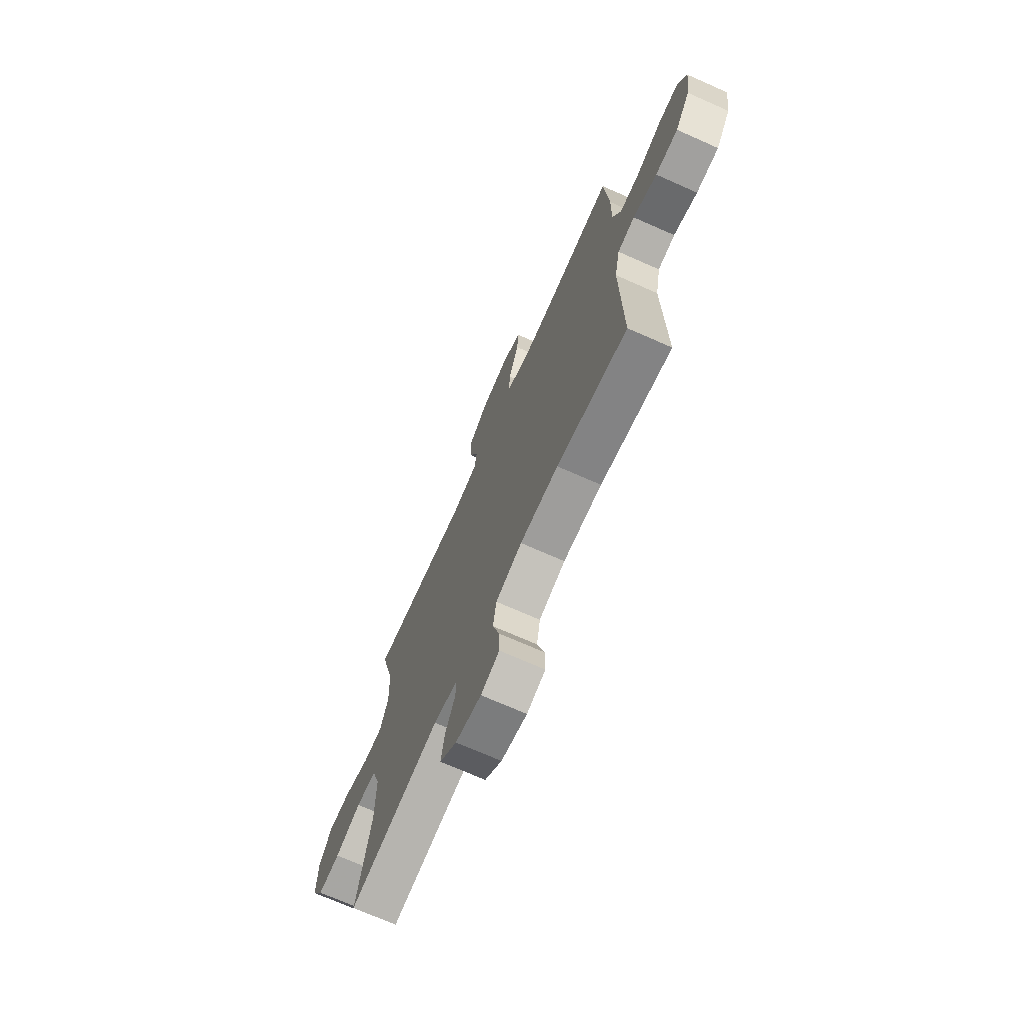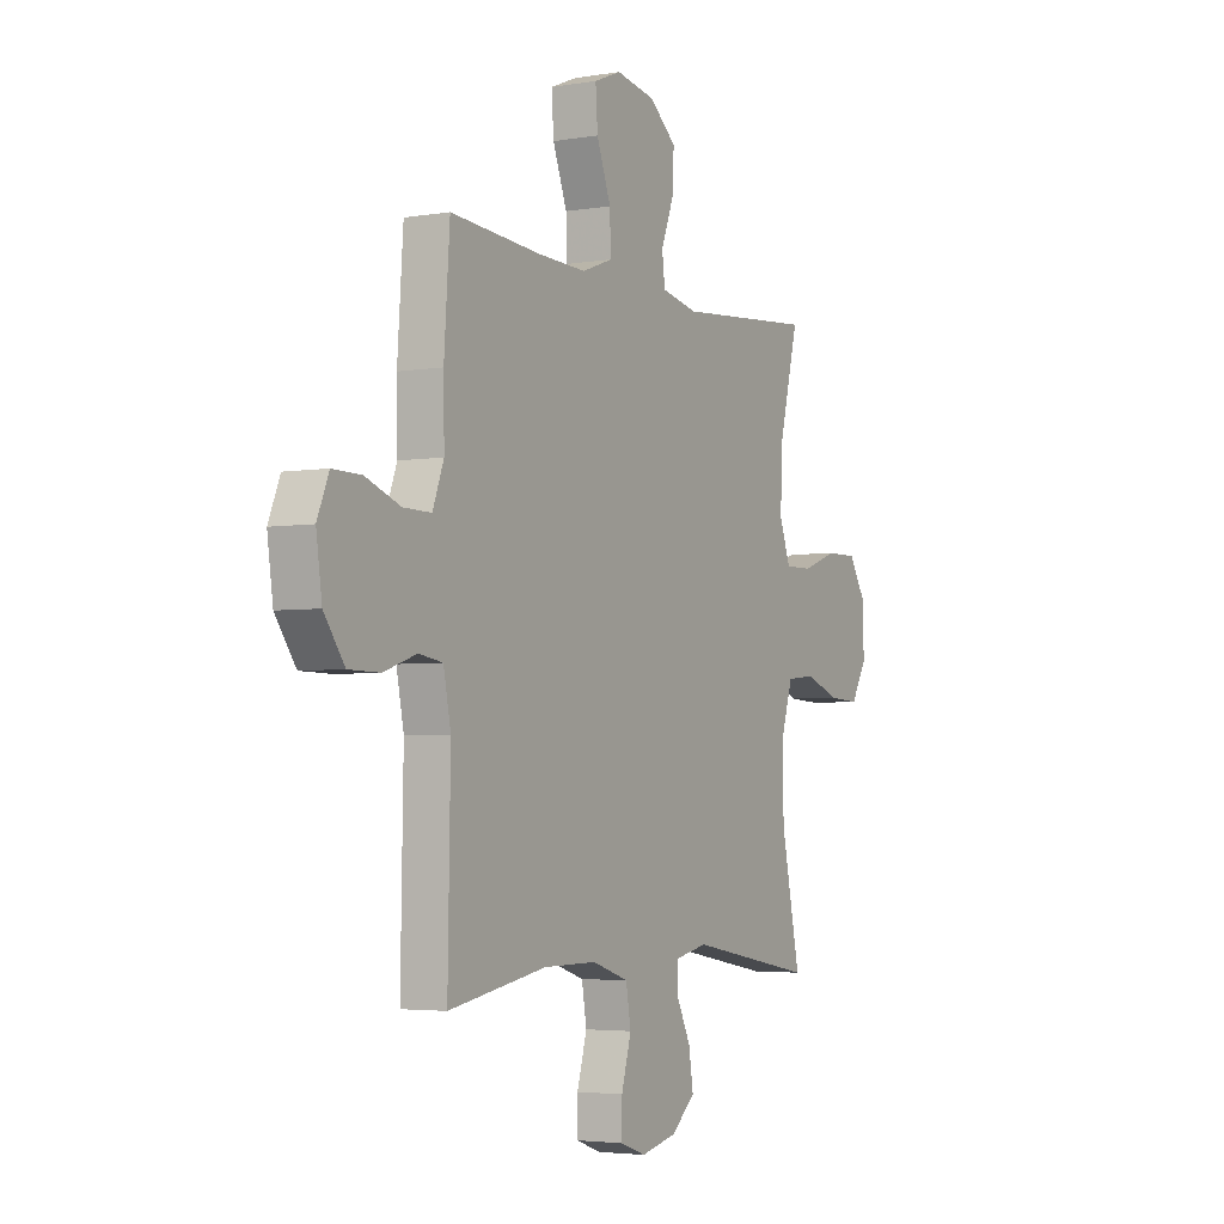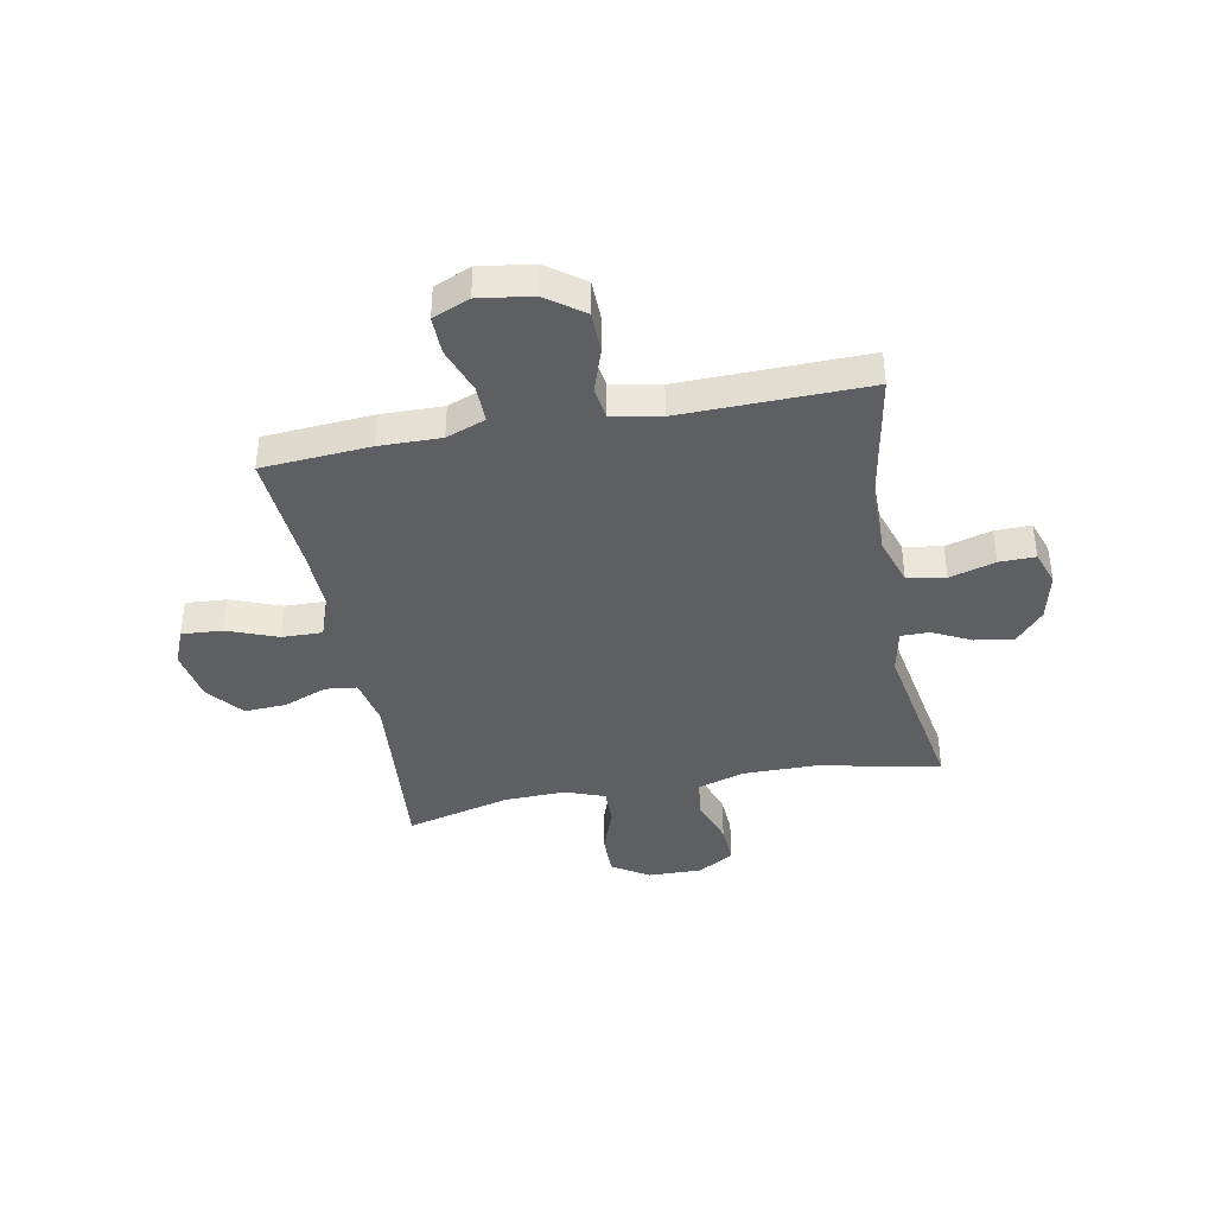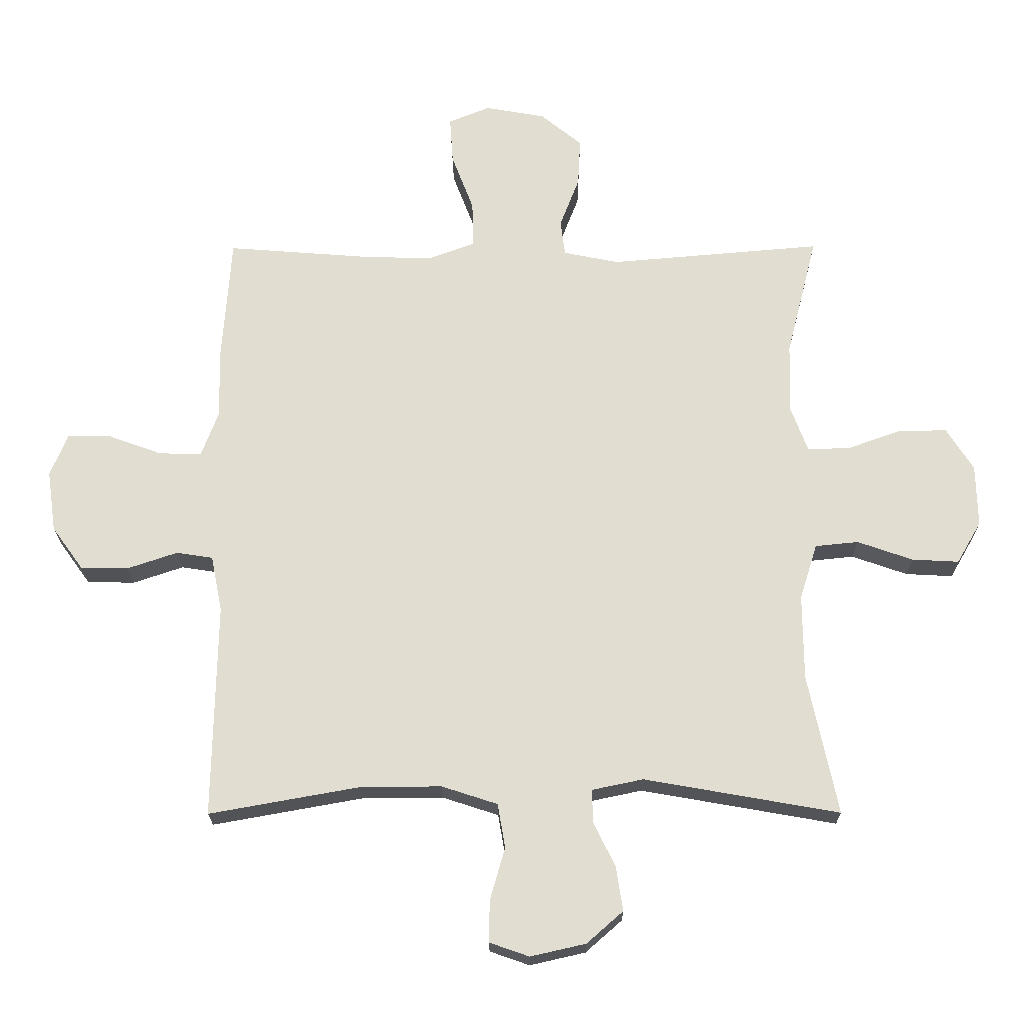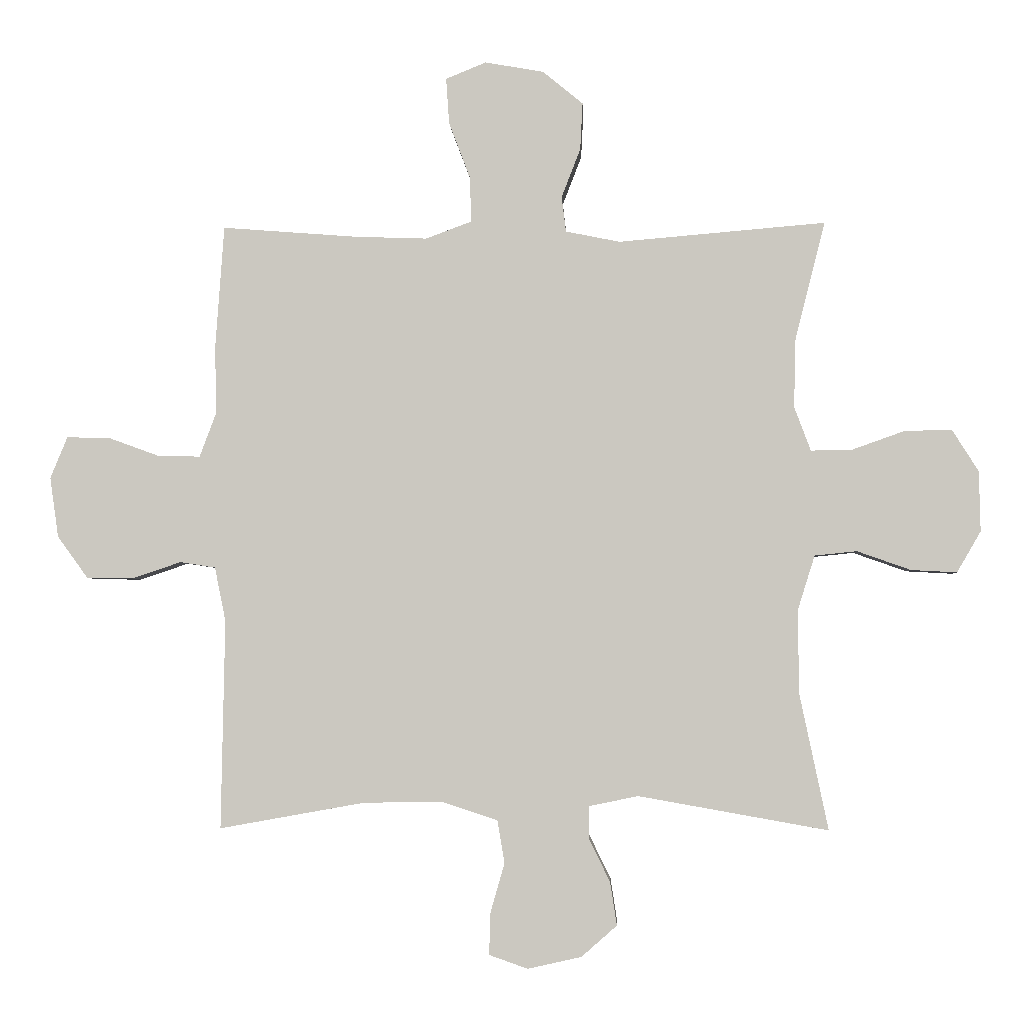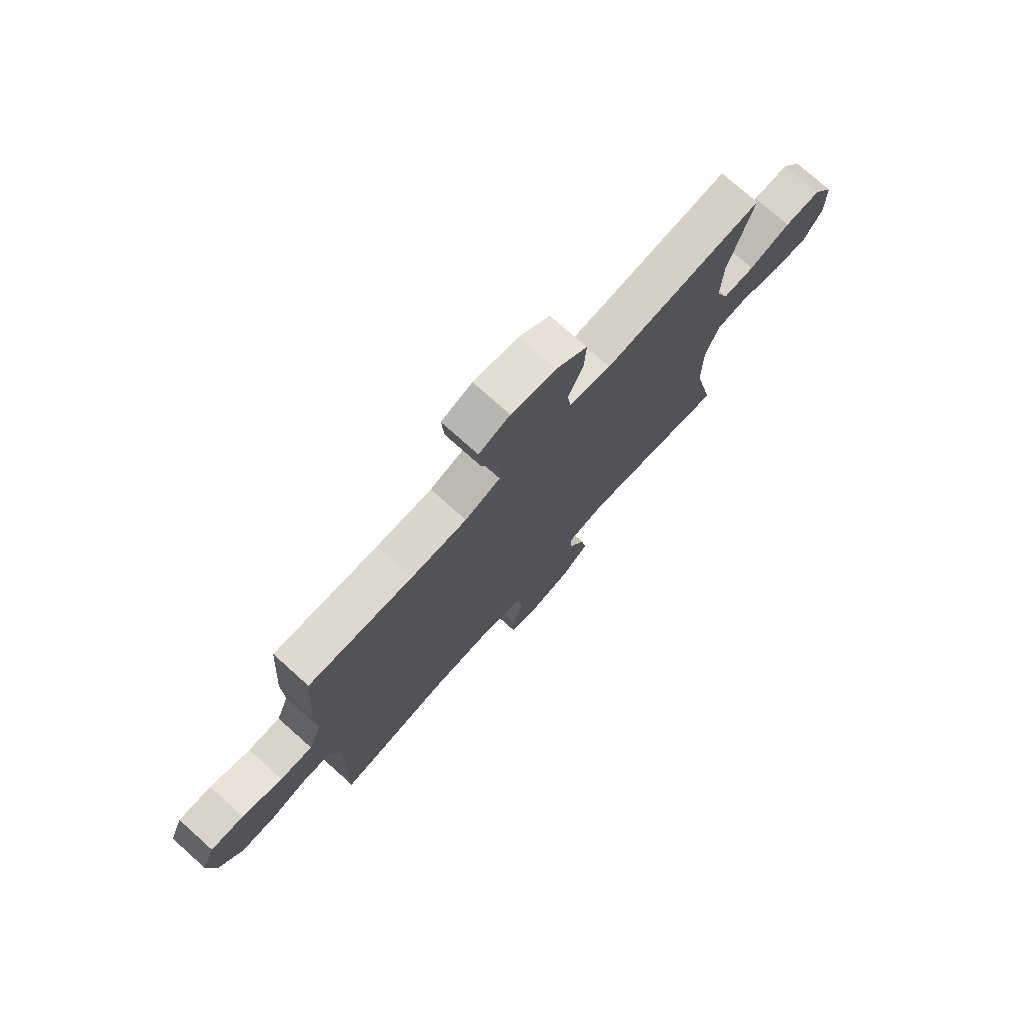
<metadata>
{"format":"obj","ext":"obj","renderer":"f3d","projection":"perspective","resolution":1024,"background":"white","views":[{"elev":-71.1,"azim":66.1,"up":"+Z"},{"elev":-3.8,"azim":119.2,"up":"+Z"},{"elev":-40.1,"azim":100.8,"up":"+Y"},{"elev":-21.2,"azim":-179.6,"up":"+Z"},{"elev":-3.2,"azim":-177.2,"up":"+Z"},{"elev":75.6,"azim":131.8,"up":"+Z"}]}
</metadata>
<code>
v -0.5 0.07 0.5
v -0.161 0.07 0.471
v -0.072 0.07 0.489
v -0.065 0.07 0.547
v -0.096 0.07 0.627
v -0.1 0.07 0.704
v -0.034 0.07 0.758
v 0.062 0.07 0.775
v 0.128 0.07 0.748
v 0.123 0.07 0.673
v 0.088 0.07 0.581
v 0.086 0.07 0.507
v 0.161 0.07 0.479
v 0.279 0.07 0.483
v 0.5 0.07 0.5
v 0.514 0.07 0.301
v 0.512 0.07 0.188
v 0.539 0.07 0.116
v 0.607 0.07 0.117
v 0.692 0.07 0.148
v 0.762 0.07 0.149
v 0.79 0.07 0.081
v 0.776 0.07 -0.017
v 0.726 0.07 -0.086
v 0.65 0.07 -0.087
v 0.57 0.07 -0.06
v 0.512 0.07 -0.069
v 0.494 0.07 -0.158
v 0.5 0.07 -0.5
v 0.261 0.07 -0.457
v 0.131 0.07 -0.456
v 0.042 0.07 -0.485
v 0.03 0.07 -0.555
v 0.054 0.07 -0.639
v 0.055 0.07 -0.705
v -0.008 0.07 -0.727
v -0.096 0.07 -0.707
v -0.154 0.07 -0.656
v -0.143 0.07 -0.585
v -0.108 0.07 -0.514
v -0.108 0.07 -0.462
v -0.189 0.07 -0.445
v -0.5 0.07 -0.5
v -0.453 0.07 -0.276
v -0.452 0.07 -0.14
v -0.48 0.07 -0.051
v -0.549 0.07 -0.044
v -0.637 0.07 -0.075
v -0.712 0.07 -0.079
v -0.751 0.07 -0.012
v -0.749 0.07 0.087
v -0.706 0.07 0.155
v -0.629 0.07 0.154
v -0.542 0.07 0.123
v -0.475 0.07 0.122
v -0.448 0.07 0.194
v -0.451 0.07 0.307
v -0.5 0 0.5
v -0.161 0 0.471
v -0.072 0 0.489
v -0.065 0 0.547
v -0.096 0 0.627
v -0.1 0 0.704
v -0.034 0 0.758
v 0.062 0 0.775
v 0.128 0 0.748
v 0.123 0 0.673
v 0.088 0 0.581
v 0.086 0 0.507
v 0.161 0 0.479
v 0.279 0 0.483
v 0.5 0 0.5
v 0.514 0 0.301
v 0.512 0 0.188
v 0.539 0 0.116
v 0.607 0 0.117
v 0.692 0 0.148
v 0.762 0 0.149
v 0.79 0 0.081
v 0.776 0 -0.017
v 0.726 0 -0.086
v 0.65 0 -0.087
v 0.57 0 -0.06
v 0.512 0 -0.069
v 0.494 0 -0.158
v 0.5 0 -0.5
v 0.261 0 -0.457
v 0.131 0 -0.456
v 0.042 0 -0.485
v 0.03 0 -0.555
v 0.054 0 -0.639
v 0.055 0 -0.705
v -0.008 0 -0.727
v -0.096 0 -0.707
v -0.154 0 -0.656
v -0.143 0 -0.585
v -0.108 0 -0.514
v -0.108 0 -0.462
v -0.189 0 -0.445
v -0.5 0 -0.5
v -0.453 0 -0.276
v -0.452 0 -0.14
v -0.48 0 -0.051
v -0.549 0 -0.044
v -0.637 0 -0.075
v -0.712 0 -0.079
v -0.751 0 -0.012
v -0.749 0 0.087
v -0.706 0 0.155
v -0.629 0 0.154
v -0.542 0 0.123
v -0.475 0 0.122
v -0.448 0 0.194
v -0.451 0 0.307
f 52 53 54
f 51 52 54
f 50 51 54
f 49 50 54
f 48 49 54
f 47 48 54
f 46 47 54 55
f 45 46 55 56
f 42 43 44
f 44 45 56
f 42 44 56
f 41 42 56
f 38 39 40
f 37 38 40
f 36 37 40
f 35 36 40
f 34 35 40
f 33 34 40
f 32 33 40 41
f 41 56 57
f 32 41 57
f 31 32 57
f 28 29 30
f 57 1 2
f 31 57 2
f 30 31 2
f 28 30 2
f 27 28 2
f 24 25 26
f 23 24 26
f 22 23 26
f 21 22 26
f 20 21 26
f 19 20 26
f 14 15 16 17
f 13 14 17 18
f 12 13 18
f 9 10 11
f 8 9 11
f 7 8 11
f 6 7 11
f 5 6 11
f 4 5 11
f 3 4 11 12
f 2 3 12 18
f 18 19 26 27
f 2 18 27
f 111 110 109
f 111 109 108
f 111 108 107
f 111 107 106
f 111 106 105
f 111 105 104
f 112 111 104 103
f 113 112 103 102
f 101 100 99
f 113 102 101
f 113 101 99
f 113 99 98
f 97 96 95
f 97 95 94
f 97 94 93
f 97 93 92
f 97 92 91
f 97 91 90
f 98 97 90 89
f 114 113 98
f 114 98 89
f 114 89 88
f 87 86 85
f 59 58 114
f 59 114 88
f 59 88 87
f 59 87 85
f 59 85 84
f 83 82 81
f 83 81 80
f 83 80 79
f 83 79 78
f 83 78 77
f 83 77 76
f 74 73 72 71
f 75 74 71 70
f 75 70 69
f 68 67 66
f 68 66 65
f 68 65 64
f 68 64 63
f 68 63 62
f 68 62 61
f 69 68 61 60
f 75 69 60 59
f 84 83 76 75
f 84 75 59
f 1 58 59 2
f 2 59 60 3
f 3 60 61 4
f 4 61 62 5
f 5 62 63 6
f 6 63 64 7
f 7 64 65 8
f 8 65 66 9
f 9 66 67 10
f 10 67 68 11
f 11 68 69 12
f 12 69 70 13
f 13 70 71 14
f 14 71 72 15
f 15 72 73 16
f 16 73 74 17
f 17 74 75 18
f 18 75 76 19
f 19 76 77 20
f 20 77 78 21
f 21 78 79 22
f 22 79 80 23
f 23 80 81 24
f 24 81 82 25
f 25 82 83 26
f 26 83 84 27
f 27 84 85 28
f 28 85 86 29
f 29 86 87 30
f 30 87 88 31
f 31 88 89 32
f 32 89 90 33
f 33 90 91 34
f 34 91 92 35
f 35 92 93 36
f 36 93 94 37
f 37 94 95 38
f 38 95 96 39
f 39 96 97 40
f 40 97 98 41
f 41 98 99 42
f 42 99 100 43
f 43 100 101 44
f 44 101 102 45
f 45 102 103 46
f 46 103 104 47
f 47 104 105 48
f 48 105 106 49
f 49 106 107 50
f 50 107 108 51
f 51 108 109 52
f 52 109 110 53
f 53 110 111 54
f 54 111 112 55
f 55 112 113 56
f 56 113 114 57
f 57 114 58 1

</code>
